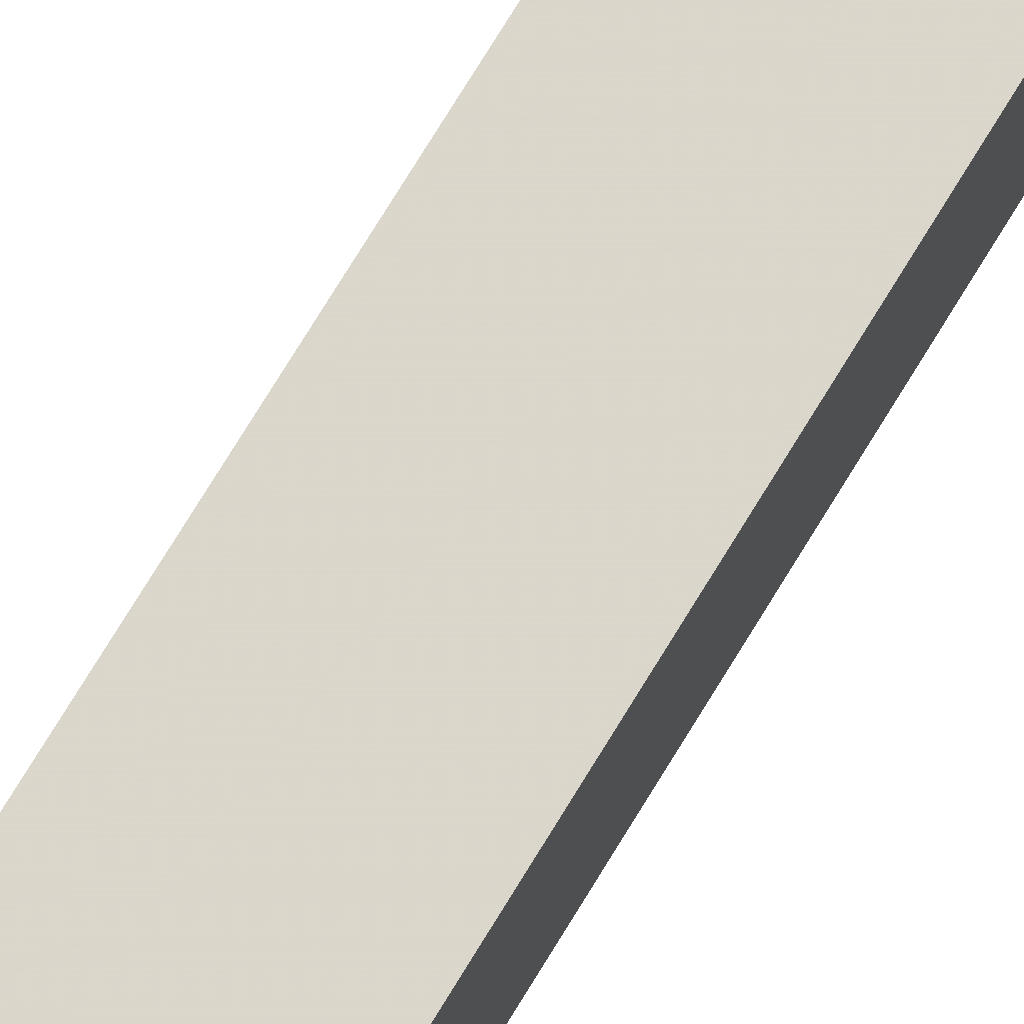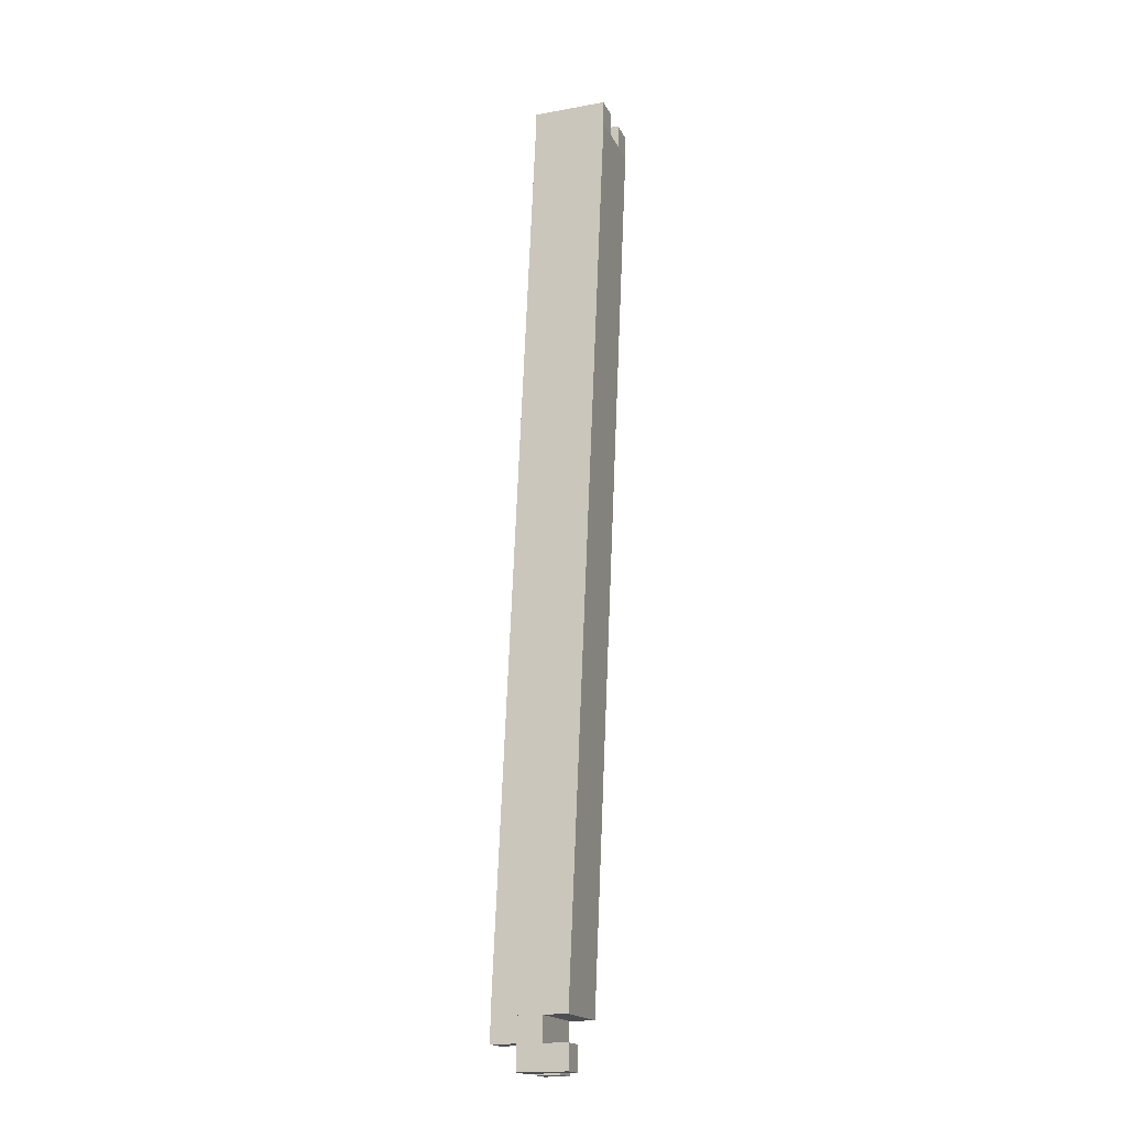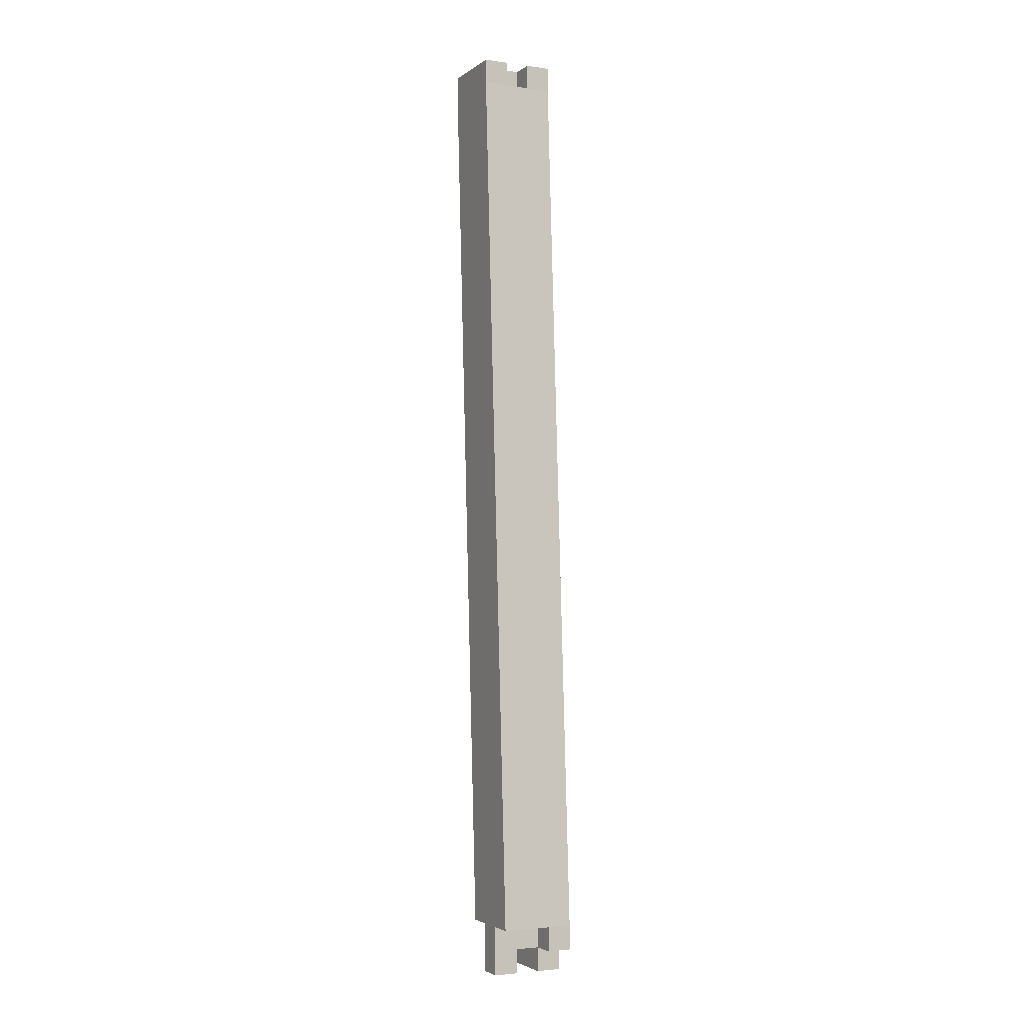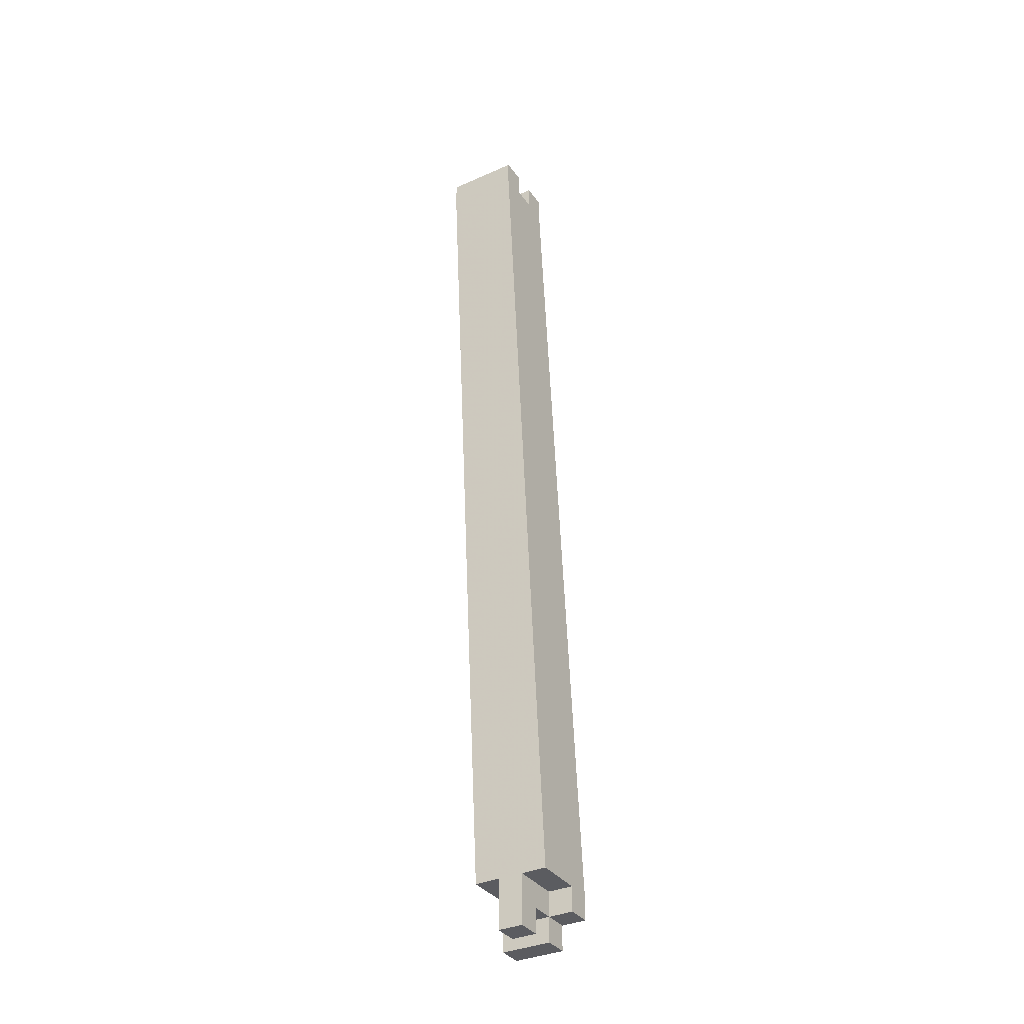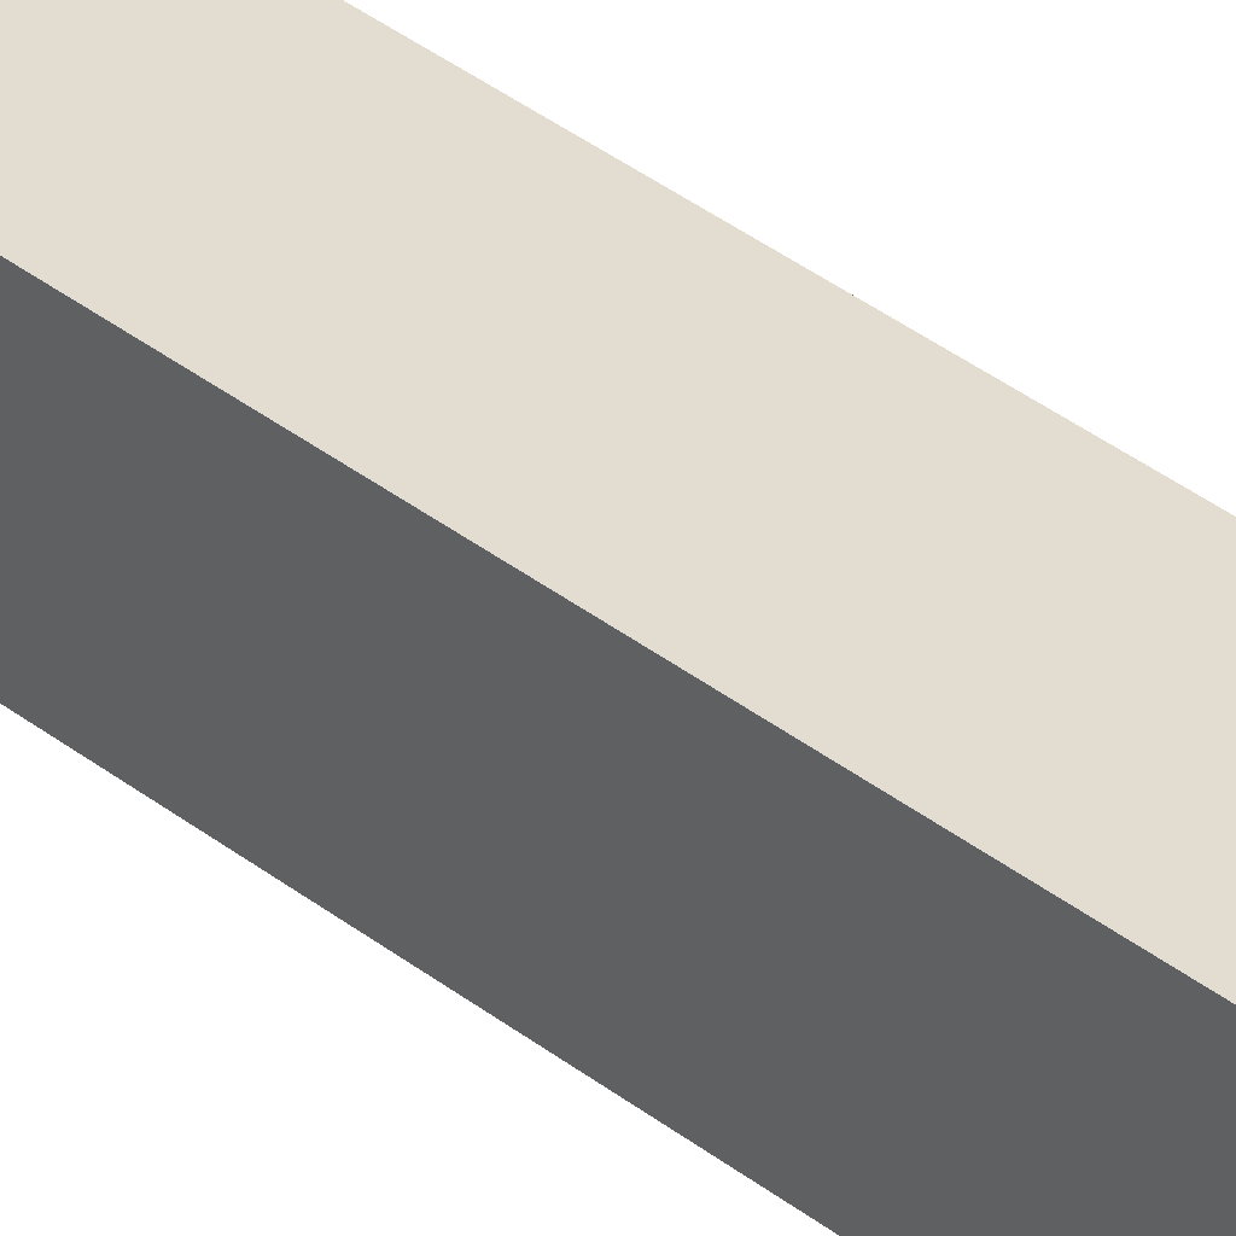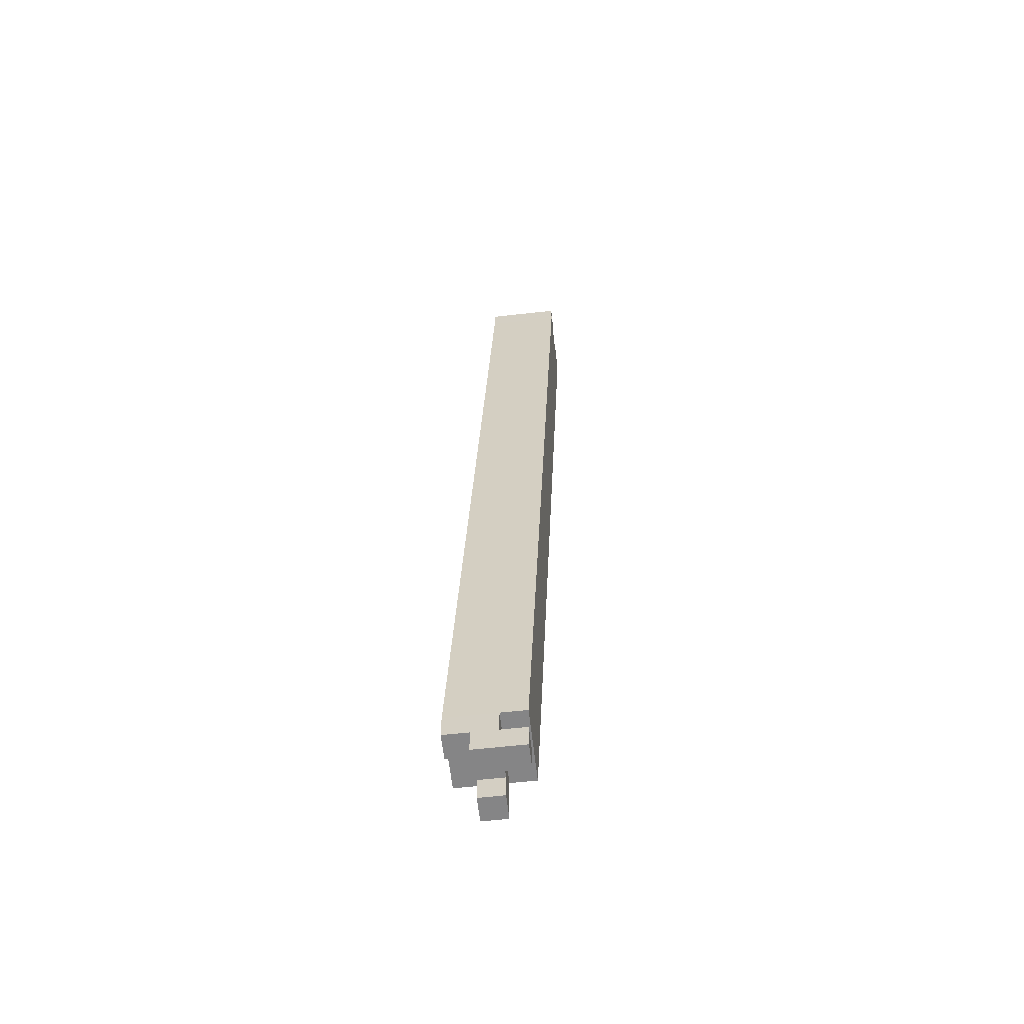
<metadata>
{"format":"obj","ext":"obj","renderer":"f3d","projection":"perspective","resolution":1024,"background":"white","views":[{"elev":73.1,"azim":-146.4,"up":"+Y"},{"elev":-18.1,"azim":19.3,"up":"+Z"},{"elev":-3.1,"azim":-115.8,"up":"+Z"},{"elev":-35.0,"azim":-149.4,"up":"+Z"},{"elev":35.7,"azim":-41.2,"up":"+Y"},{"elev":-61.9,"azim":6.5,"up":"+Z"}]}
</metadata>
<code>
v 0.298 0.1824 -0.08682
v 0.298 0.1974 -0.08682
v 0.313 0.1974 -0.08682
v 0.313 0.1824 -0.08682
v 0.3055 0.1836 0.0937
v 0.3205 0.1836 0.0937
v 0.3205 0.1986 0.0937
v 0.3055 0.1986 0.0937
v 0.298 0.1824 -0.09182
v 0.298 0.1824 -0.08682
v 0.298 0.1874 -0.09182
v 0.298 0.1874 -0.08682
v 0.303 0.1824 -0.09182
v 0.303 0.1824 -0.08682
v 0.303 0.1874 -0.09182
v 0.303 0.1874 -0.08682
v 0.303 0.1824 -0.09682
v 0.303 0.1824 -0.09182
v 0.303 0.1874 -0.09682
v 0.303 0.1874 -0.09182
v 0.308 0.1824 -0.09682
v 0.308 0.1824 -0.09182
v 0.308 0.1874 -0.09682
v 0.308 0.1874 -0.09182
v 0.303 0.1824 -0.09182
v 0.303 0.1824 -0.08682
v 0.303 0.1874 -0.09182
v 0.303 0.1874 -0.08682
v 0.308 0.1824 -0.09182
v 0.308 0.1824 -0.08682
v 0.308 0.1874 -0.09182
v 0.308 0.1874 -0.08682
v 0.303 0.1874 -0.09182
v 0.303 0.1874 -0.08682
v 0.303 0.1924 -0.09182
v 0.303 0.1924 -0.08682
v 0.308 0.1874 -0.09182
v 0.308 0.1874 -0.08682
v 0.308 0.1924 -0.09182
v 0.308 0.1924 -0.08682
v 0.303 0.1924 -0.09682
v 0.303 0.1924 -0.09182
v 0.303 0.1974 -0.09682
v 0.303 0.1974 -0.09182
v 0.308 0.1924 -0.09682
v 0.308 0.1924 -0.09182
v 0.308 0.1974 -0.09682
v 0.308 0.1974 -0.09182
v 0.303 0.1924 -0.09182
v 0.303 0.1924 -0.08682
v 0.303 0.1974 -0.09182
v 0.303 0.1974 -0.08682
v 0.308 0.1924 -0.09182
v 0.308 0.1924 -0.08682
v 0.308 0.1974 -0.09182
v 0.308 0.1974 -0.08682
v 0.308 0.1824 -0.09682
v 0.308 0.1824 -0.09182
v 0.308 0.1874 -0.09682
v 0.308 0.1874 -0.09182
v 0.313 0.1824 -0.09682
v 0.313 0.1824 -0.09182
v 0.313 0.1874 -0.09682
v 0.313 0.1874 -0.09182
v 0.3055 0.1836 0.0937
v 0.3055 0.1836 0.0987
v 0.3055 0.1886 0.0937
v 0.3055 0.1886 0.0987
v 0.3105 0.1836 0.0937
v 0.3105 0.1836 0.0987
v 0.3105 0.1886 0.0937
v 0.3105 0.1886 0.0987
v 0.3055 0.1936 0.0937
v 0.3055 0.1936 0.0987
v 0.3055 0.1986 0.0937
v 0.3055 0.1986 0.0987
v 0.3105 0.1936 0.0937
v 0.3105 0.1936 0.0987
v 0.3105 0.1986 0.0937
v 0.3105 0.1986 0.0987
v 0.3105 0.1836 0.0937
v 0.3105 0.1836 0.0987
v 0.3105 0.1886 0.0937
v 0.3105 0.1886 0.0987
v 0.3155 0.1836 0.0937
v 0.3155 0.1836 0.0987
v 0.3155 0.1886 0.0937
v 0.3155 0.1886 0.0987
v 0.3105 0.1886 0.0937
v 0.3105 0.1886 0.0987
v 0.3105 0.1936 0.0937
v 0.3105 0.1936 0.0987
v 0.3155 0.1886 0.0937
v 0.3155 0.1886 0.0987
v 0.3155 0.1936 0.0937
v 0.3155 0.1936 0.0987
v 0.3105 0.1936 0.0937
v 0.3105 0.1936 0.0987
v 0.3105 0.1986 0.0937
v 0.3105 0.1986 0.0987
v 0.3155 0.1936 0.0937
v 0.3155 0.1936 0.0987
v 0.3155 0.1986 0.0937
v 0.3155 0.1986 0.0987
v 0.3155 0.1836 0.0937
v 0.3155 0.1836 0.0987
v 0.3155 0.1886 0.0937
v 0.3155 0.1886 0.0987
v 0.3205 0.1836 0.0937
v 0.3205 0.1836 0.0987
v 0.3205 0.1886 0.0937
v 0.3205 0.1886 0.0987
v 0.3155 0.1936 0.0937
v 0.3155 0.1936 0.0987
v 0.3155 0.1986 0.0937
v 0.3155 0.1986 0.0987
v 0.3205 0.1936 0.0937
v 0.3205 0.1936 0.0987
v 0.3205 0.1986 0.0937
v 0.3205 0.1986 0.0987
f 1 2 3
f 3 4 1
f 5 6 7
f 7 8 5
f 2 1 5
f 5 8 2
f 3 2 8
f 8 7 3
f 4 3 7
f 7 6 4
f 1 4 6
f 6 5 1
f 9 15 13
f 9 11 15
f 9 12 11
f 9 10 12
f 11 16 15
f 11 12 16
f 13 15 16
f 13 16 14
f 9 13 14
f 9 14 10
f 10 14 16
f 10 16 12
f 17 23 21
f 17 19 23
f 17 20 19
f 17 18 20
f 19 24 23
f 19 20 24
f 21 23 24
f 21 24 22
f 17 21 22
f 17 22 18
f 18 22 24
f 18 24 20
f 25 31 29
f 25 27 31
f 25 28 27
f 25 26 28
f 27 32 31
f 27 28 32
f 29 31 32
f 29 32 30
f 25 29 30
f 25 30 26
f 26 30 32
f 26 32 28
f 33 39 37
f 33 35 39
f 33 36 35
f 33 34 36
f 35 40 39
f 35 36 40
f 37 39 40
f 37 40 38
f 33 37 38
f 33 38 34
f 34 38 40
f 34 40 36
f 41 47 45
f 41 43 47
f 41 44 43
f 41 42 44
f 43 48 47
f 43 44 48
f 45 47 48
f 45 48 46
f 41 45 46
f 41 46 42
f 42 46 48
f 42 48 44
f 49 55 53
f 49 51 55
f 49 52 51
f 49 50 52
f 51 56 55
f 51 52 56
f 53 55 56
f 53 56 54
f 49 53 54
f 49 54 50
f 50 54 56
f 50 56 52
f 57 63 61
f 57 59 63
f 57 60 59
f 57 58 60
f 59 64 63
f 59 60 64
f 61 63 64
f 61 64 62
f 57 61 62
f 57 62 58
f 58 62 64
f 58 64 60
f 65 71 69
f 65 67 71
f 65 68 67
f 65 66 68
f 67 72 71
f 67 68 72
f 69 71 72
f 69 72 70
f 65 69 70
f 65 70 66
f 66 70 72
f 66 72 68
f 73 79 77
f 73 75 79
f 73 76 75
f 73 74 76
f 75 80 79
f 75 76 80
f 77 79 80
f 77 80 78
f 73 77 78
f 73 78 74
f 74 78 80
f 74 80 76
f 81 87 85
f 81 83 87
f 81 84 83
f 81 82 84
f 83 88 87
f 83 84 88
f 85 87 88
f 85 88 86
f 81 85 86
f 81 86 82
f 82 86 88
f 82 88 84
f 89 95 93
f 89 91 95
f 89 92 91
f 89 90 92
f 91 96 95
f 91 92 96
f 93 95 96
f 93 96 94
f 89 93 94
f 89 94 90
f 90 94 96
f 90 96 92
f 97 103 101
f 97 99 103
f 97 100 99
f 97 98 100
f 99 104 103
f 99 100 104
f 101 103 104
f 101 104 102
f 97 101 102
f 97 102 98
f 98 102 104
f 98 104 100
f 105 111 109
f 105 107 111
f 105 108 107
f 105 106 108
f 107 112 111
f 107 108 112
f 109 111 112
f 109 112 110
f 105 109 110
f 105 110 106
f 106 110 112
f 106 112 108
f 113 119 117
f 113 115 119
f 113 116 115
f 113 114 116
f 115 120 119
f 115 116 120
f 117 119 120
f 117 120 118
f 113 117 118
f 113 118 114
f 114 118 120
f 114 120 116

</code>
